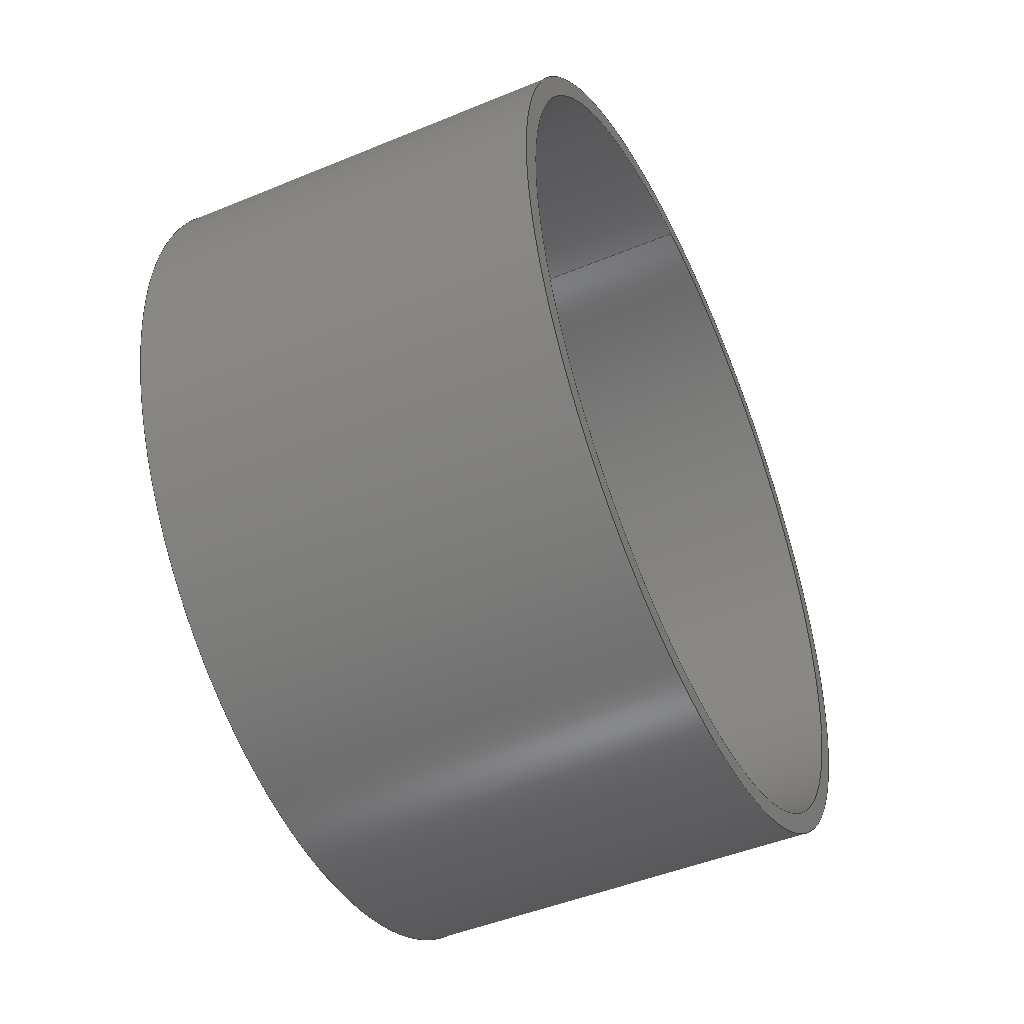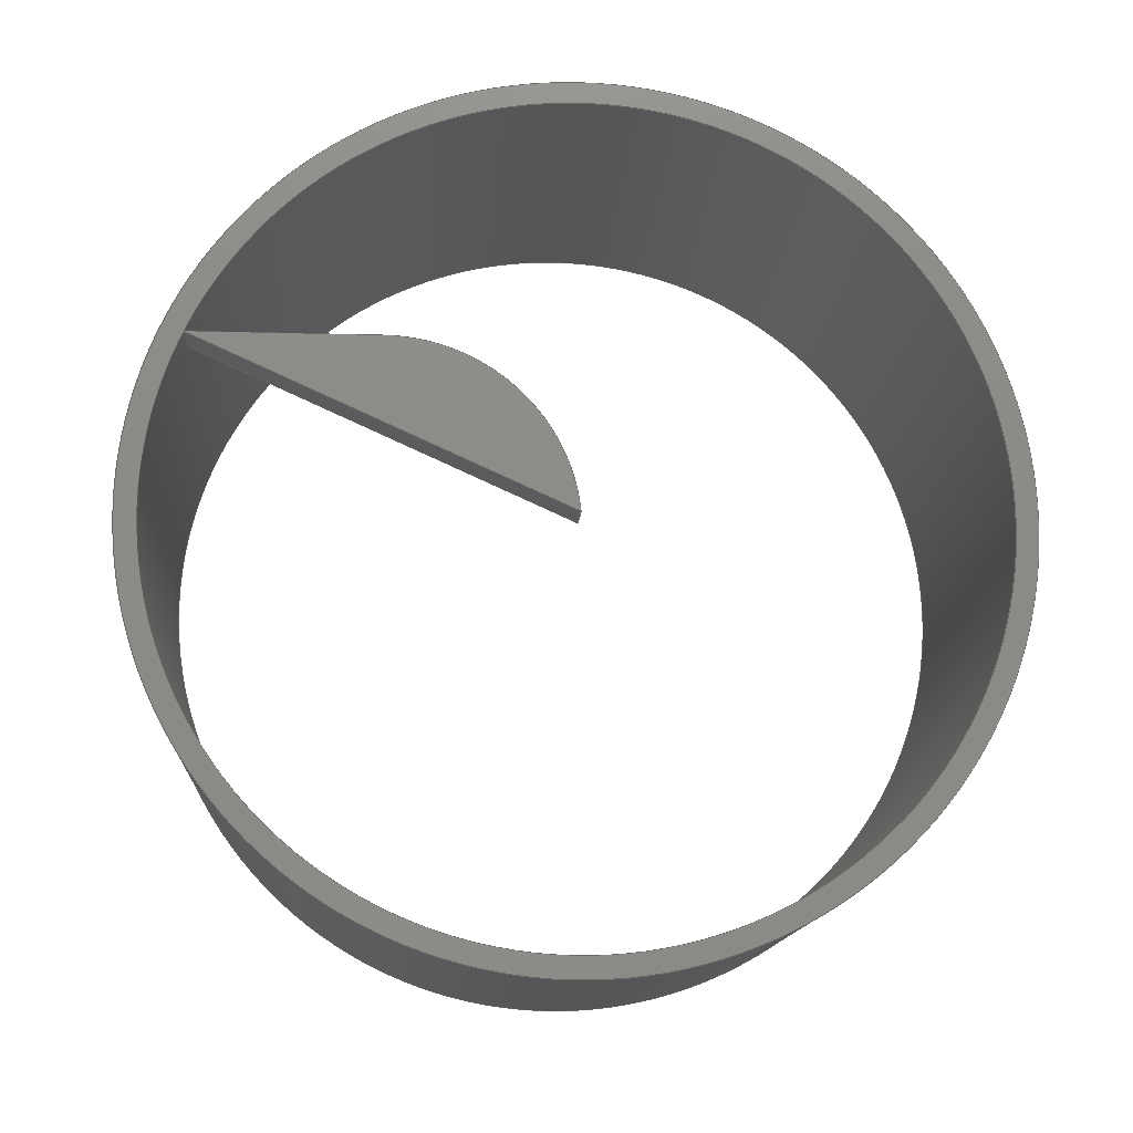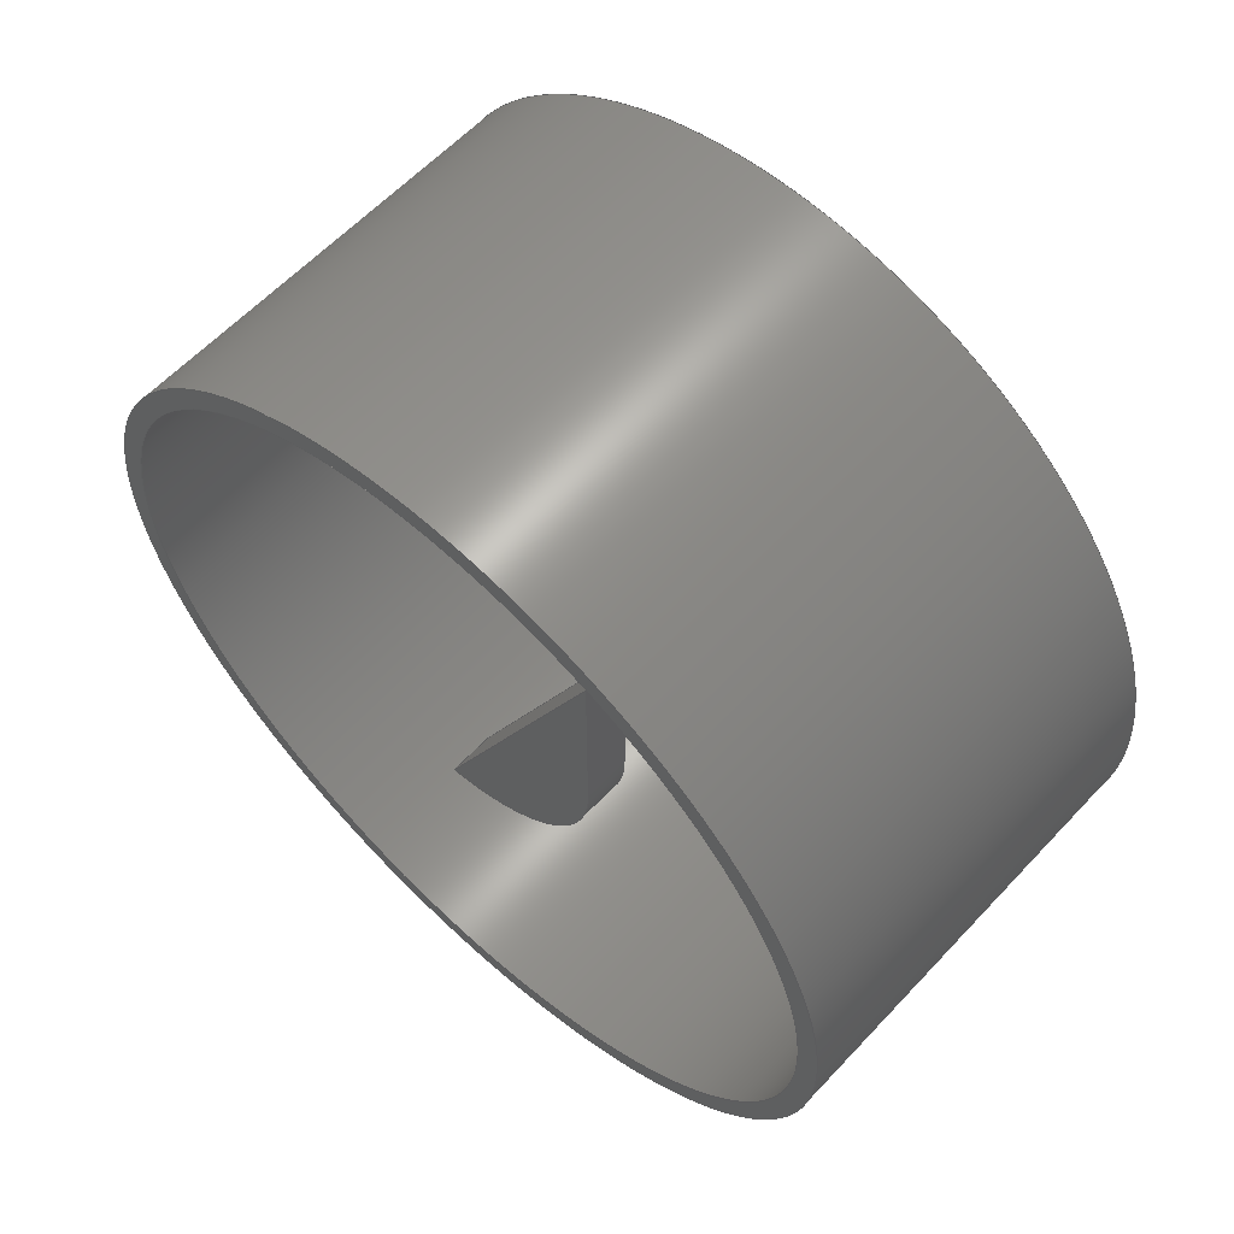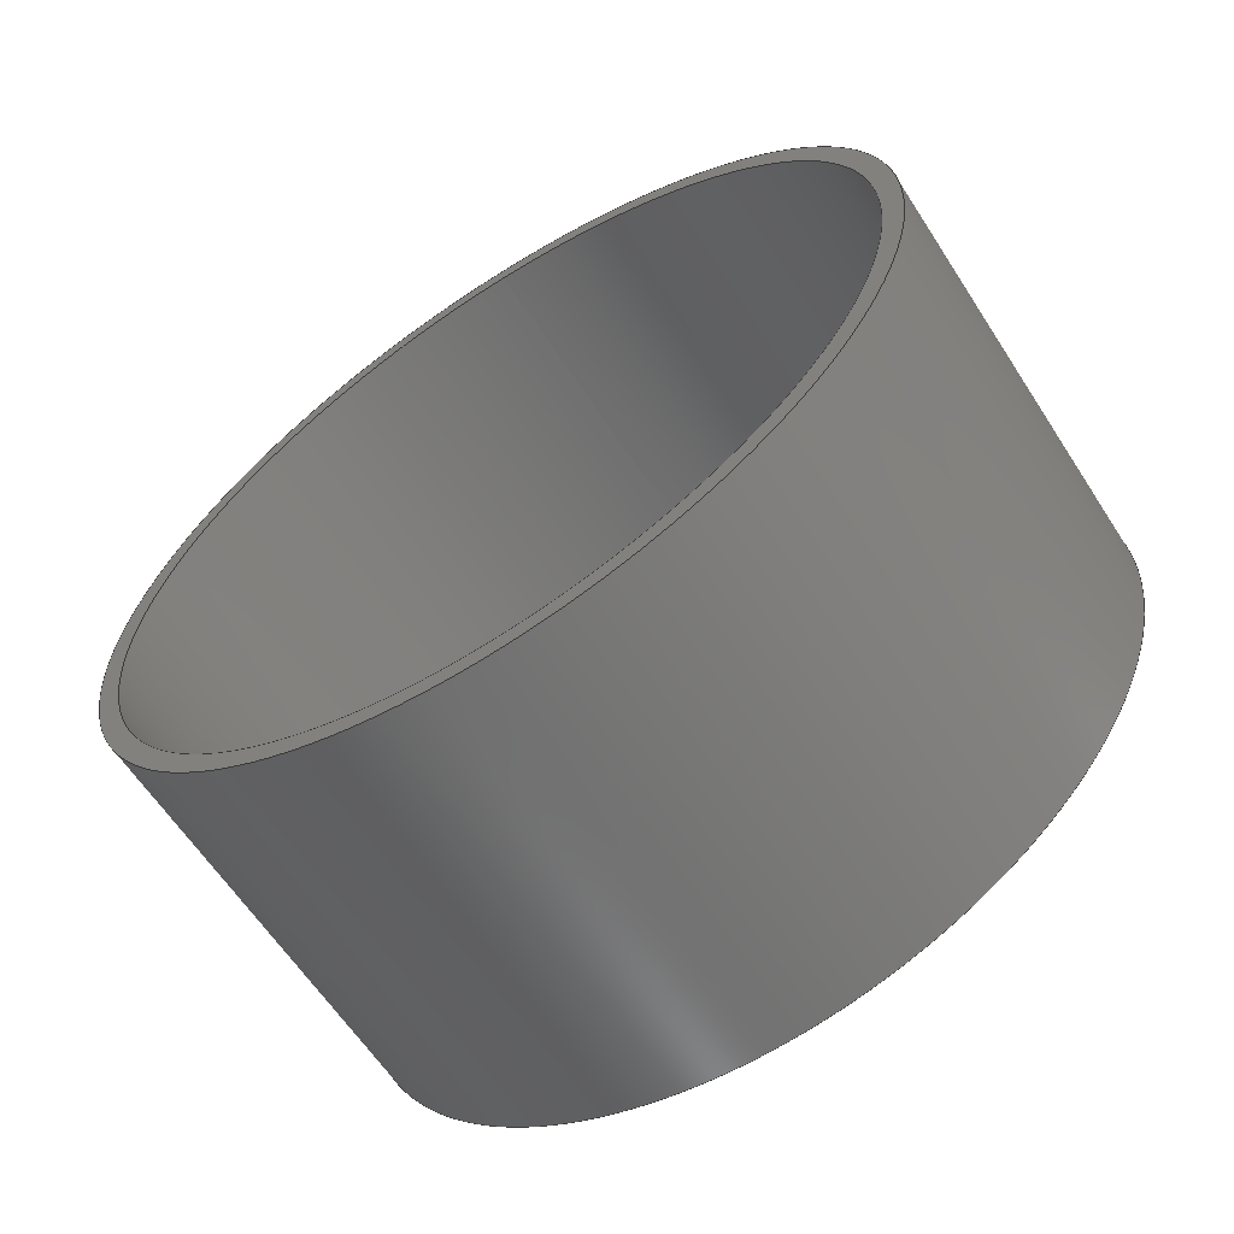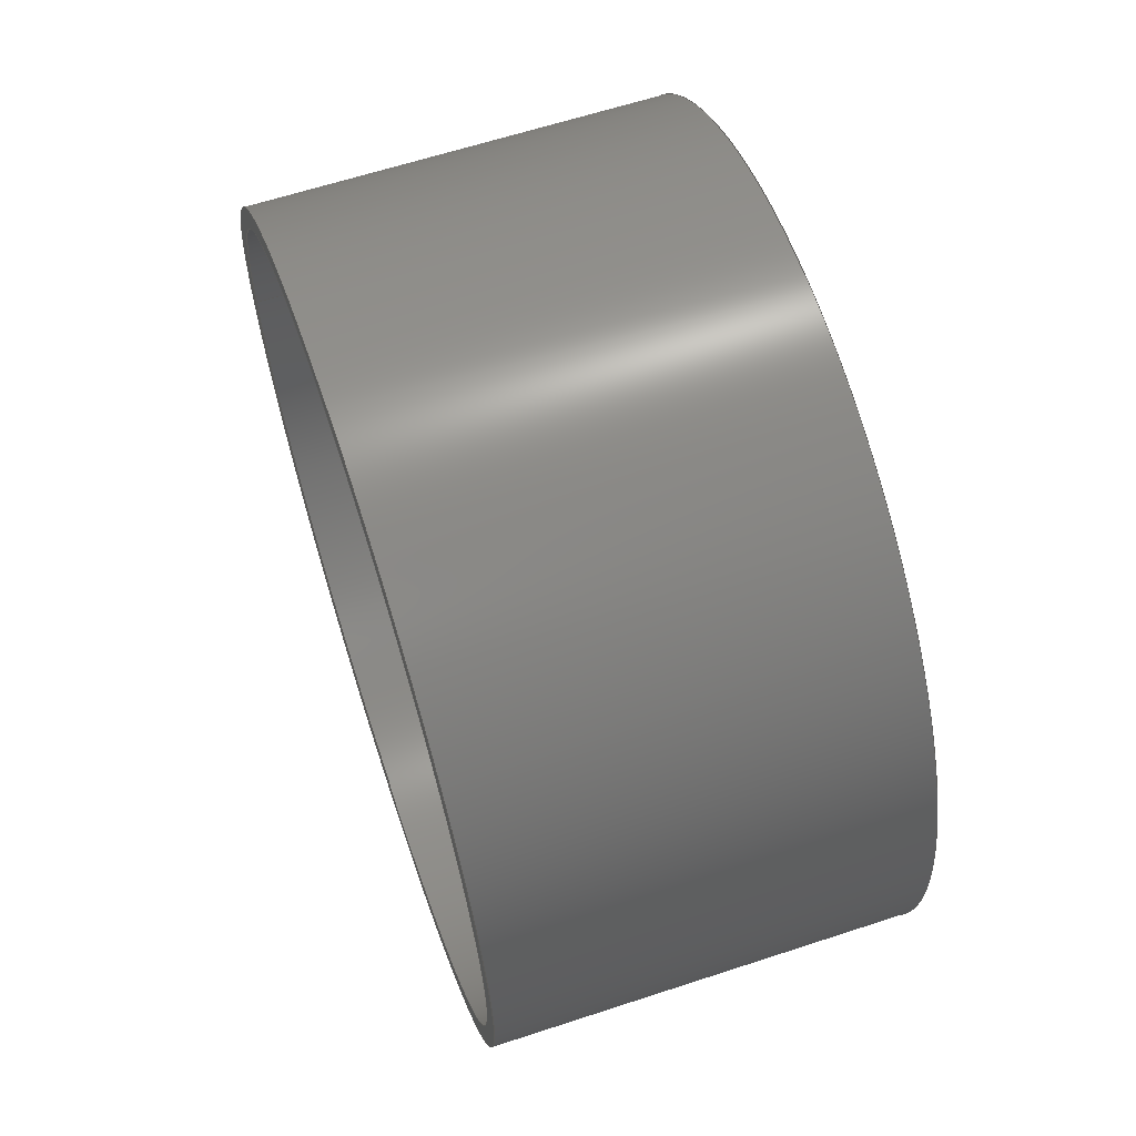
<metadata>
{"format":"step","ext":"step","renderer":"f3d","projection":"perspective","resolution":1024,"background":"white","views":[{"elev":-47.7,"azim":24.9,"up":"+Z"},{"elev":-13.8,"azim":-93.6,"up":"+Z"},{"elev":60.8,"azim":-47.1,"up":"+Y"},{"elev":-62.2,"azim":122.9,"up":"+Z"},{"elev":62.7,"azim":161.6,"up":"+Y"}]}
</metadata>
<code>
ISO-10303-21;
DATA;
#1=MECHANICAL_DESIGN_GEOMETRIC_PRESENTATION_REPRESENTATION('',(#4,#5),
#236);
#2=SHAPE_REPRESENTATION_RELATIONSHIP('SRR','None',#243,#3);
#3=ADVANCED_BREP_SHAPE_REPRESENTATION('',(#6,#7),#235);
#4=STYLED_ITEM('',(#253),#6);
#5=STYLED_ITEM('',(#254),#7);
#6=MANIFOLD_SOLID_BREP('Body1',#127);
#7=MANIFOLD_SOLID_BREP('Body2',#128);
#8=FACE_BOUND('',#28,.T.);
#9=FACE_BOUND('',#30,.T.);
#10=PLANE('',#148);
#11=PLANE('',#149);
#12=PLANE('',#150);
#13=PLANE('',#151);
#14=PLANE('',#155);
#15=PLANE('',#156);
#16=FACE_OUTER_BOUND('',#25,.T.);
#17=FACE_OUTER_BOUND('',#26,.T.);
#18=FACE_OUTER_BOUND('',#27,.T.);
#19=FACE_OUTER_BOUND('',#29,.T.);
#20=FACE_OUTER_BOUND('',#31,.T.);
#21=FACE_OUTER_BOUND('',#32,.T.);
#22=FACE_OUTER_BOUND('',#33,.T.);
#23=FACE_OUTER_BOUND('',#34,.T.);
#24=FACE_OUTER_BOUND('',#35,.T.);
#25=EDGE_LOOP('',(#85,#86,#87,#88));
#26=EDGE_LOOP('',(#89,#90,#91,#92));
#27=EDGE_LOOP('',(#93));
#28=EDGE_LOOP('',(#94));
#29=EDGE_LOOP('',(#95));
#30=EDGE_LOOP('',(#96));
#31=EDGE_LOOP('',(#97,#98,#99,#100));
#32=EDGE_LOOP('',(#101,#102,#103,#104));
#33=EDGE_LOOP('',(#105,#106,#107,#108));
#34=EDGE_LOOP('',(#109,#110,#111));
#35=EDGE_LOOP('',(#112,#113,#114));
#36=LINE('',#203,#45);
#37=LINE('',#209,#46);
#38=LINE('',#216,#47);
#39=LINE('',#218,#48);
#40=LINE('',#220,#49);
#41=LINE('',#221,#50);
#42=LINE('',#224,#51);
#43=LINE('',#226,#52);
#44=LINE('',#227,#53);
#45=VECTOR('',#163,24.13);
#46=VECTOR('',#170,25.4);
#47=VECTOR('',#179,1);
#48=VECTOR('',#180,1);
#49=VECTOR('',#181,1);
#50=VECTOR('',#182,1);
#51=VECTOR('',#185,1);
#52=VECTOR('',#186,1);
#53=VECTOR('',#187,1);
#54=CIRCLE('',#143,24.13);
#55=CIRCLE('',#144,24.13);
#56=CIRCLE('',#146,25.4);
#57=CIRCLE('',#147,25.4);
#58=CIRCLE('',#153,11.05);
#59=CIRCLE('',#154,11.05);
#60=VERTEX_POINT('',#200);
#61=VERTEX_POINT('',#202);
#62=VERTEX_POINT('',#206);
#63=VERTEX_POINT('',#208);
#64=VERTEX_POINT('',#214);
#65=VERTEX_POINT('',#215);
#66=VERTEX_POINT('',#217);
#67=VERTEX_POINT('',#219);
#68=VERTEX_POINT('',#223);
#69=VERTEX_POINT('',#225);
#70=EDGE_CURVE('',#60,#60,#54,.T.);
#71=EDGE_CURVE('',#60,#61,#36,.T.);
#72=EDGE_CURVE('',#61,#61,#55,.T.);
#73=EDGE_CURVE('',#62,#62,#56,.T.);
#74=EDGE_CURVE('',#62,#63,#37,.T.);
#75=EDGE_CURVE('',#63,#63,#57,.T.);
#76=EDGE_CURVE('',#64,#65,#38,.T.);
#77=EDGE_CURVE('',#65,#66,#39,.T.);
#78=EDGE_CURVE('',#67,#66,#40,.T.);
#79=EDGE_CURVE('',#64,#67,#41,.T.);
#80=EDGE_CURVE('',#68,#64,#42,.T.);
#81=EDGE_CURVE('',#69,#67,#43,.T.);
#82=EDGE_CURVE('',#68,#69,#44,.T.);
#83=EDGE_CURVE('',#65,#68,#58,.T.);
#84=EDGE_CURVE('',#66,#69,#59,.T.);
#85=ORIENTED_EDGE('',*,*,#70,.F.);
#86=ORIENTED_EDGE('',*,*,#71,.T.);
#87=ORIENTED_EDGE('',*,*,#72,.T.);
#88=ORIENTED_EDGE('',*,*,#71,.F.);
#89=ORIENTED_EDGE('',*,*,#73,.F.);
#90=ORIENTED_EDGE('',*,*,#74,.T.);
#91=ORIENTED_EDGE('',*,*,#75,.T.);
#92=ORIENTED_EDGE('',*,*,#74,.F.);
#93=ORIENTED_EDGE('',*,*,#73,.T.);
#94=ORIENTED_EDGE('',*,*,#70,.T.);
#95=ORIENTED_EDGE('',*,*,#75,.F.);
#96=ORIENTED_EDGE('',*,*,#72,.F.);
#97=ORIENTED_EDGE('',*,*,#76,.T.);
#98=ORIENTED_EDGE('',*,*,#77,.T.);
#99=ORIENTED_EDGE('',*,*,#78,.F.);
#100=ORIENTED_EDGE('',*,*,#79,.F.);
#101=ORIENTED_EDGE('',*,*,#80,.T.);
#102=ORIENTED_EDGE('',*,*,#79,.T.);
#103=ORIENTED_EDGE('',*,*,#81,.F.);
#104=ORIENTED_EDGE('',*,*,#82,.F.);
#105=ORIENTED_EDGE('',*,*,#83,.T.);
#106=ORIENTED_EDGE('',*,*,#82,.T.);
#107=ORIENTED_EDGE('',*,*,#84,.F.);
#108=ORIENTED_EDGE('',*,*,#77,.F.);
#109=ORIENTED_EDGE('',*,*,#84,.T.);
#110=ORIENTED_EDGE('',*,*,#81,.T.);
#111=ORIENTED_EDGE('',*,*,#78,.T.);
#112=ORIENTED_EDGE('',*,*,#83,.F.);
#113=ORIENTED_EDGE('',*,*,#76,.F.);
#114=ORIENTED_EDGE('',*,*,#80,.F.);
#115=CYLINDRICAL_SURFACE('',#142,24.13);
#116=CYLINDRICAL_SURFACE('',#145,25.4);
#117=CYLINDRICAL_SURFACE('',#152,11.05);
#118=ADVANCED_FACE('',(#16),#115,.F.);
#119=ADVANCED_FACE('',(#17),#116,.T.);
#120=ADVANCED_FACE('',(#18,#8),#10,.T.);
#121=ADVANCED_FACE('',(#19,#9),#11,.F.);
#122=ADVANCED_FACE('',(#20),#12,.T.);
#123=ADVANCED_FACE('',(#21),#13,.T.);
#124=ADVANCED_FACE('',(#22),#117,.T.);
#125=ADVANCED_FACE('',(#23),#14,.T.);
#126=ADVANCED_FACE('',(#24),#15,.F.);
#127=CLOSED_SHELL('',(#118,#119,#120,#121));
#128=CLOSED_SHELL('',(#122,#123,#124,#125,#126));
#129=DERIVED_UNIT_ELEMENT(#131,1);
#130=DERIVED_UNIT_ELEMENT(#238,3);
#131=(
MASS_UNIT()
NAMED_UNIT(*)
SI_UNIT(.KILO.,.GRAM.)
);
#132=DERIVED_UNIT((#129,#130));
#133=MEASURE_REPRESENTATION_ITEM('density measure',
POSITIVE_RATIO_MEASURE(7850),#132);
#134=PROPERTY_DEFINITION_REPRESENTATION(#139,#136);
#135=PROPERTY_DEFINITION_REPRESENTATION(#140,#137);
#136=REPRESENTATION('material name',(#138),#235);
#137=REPRESENTATION('density',(#133),#235);
#138=DESCRIPTIVE_REPRESENTATION_ITEM('Steel','Steel');
#139=PROPERTY_DEFINITION('material property','material name',#245);
#140=PROPERTY_DEFINITION('material property','density of part',#245);
#141=AXIS2_PLACEMENT_3D('placement',#198,#157,#158);
#142=AXIS2_PLACEMENT_3D('',#199,#159,#160);
#143=AXIS2_PLACEMENT_3D('',#201,#161,#162);
#144=AXIS2_PLACEMENT_3D('',#204,#164,#165);
#145=AXIS2_PLACEMENT_3D('',#205,#166,#167);
#146=AXIS2_PLACEMENT_3D('',#207,#168,#169);
#147=AXIS2_PLACEMENT_3D('',#210,#171,#172);
#148=AXIS2_PLACEMENT_3D('',#211,#173,#174);
#149=AXIS2_PLACEMENT_3D('',#212,#175,#176);
#150=AXIS2_PLACEMENT_3D('',#213,#177,#178);
#151=AXIS2_PLACEMENT_3D('',#222,#183,#184);
#152=AXIS2_PLACEMENT_3D('',#228,#188,#189);
#153=AXIS2_PLACEMENT_3D('',#229,#190,#191);
#154=AXIS2_PLACEMENT_3D('',#230,#192,#193);
#155=AXIS2_PLACEMENT_3D('',#231,#194,#195);
#156=AXIS2_PLACEMENT_3D('',#232,#196,#197);
#157=DIRECTION('axis',(0,0,1));
#158=DIRECTION('refdir',(1,0,0));
#159=DIRECTION('center_axis',(1,0,0));
#160=DIRECTION('ref_axis',(0,0,-1));
#161=DIRECTION('center_axis',(-1,0,0));
#162=DIRECTION('ref_axis',(0,0,-1));
#163=DIRECTION('',(-1,0,0));
#164=DIRECTION('center_axis',(-1,0,0));
#165=DIRECTION('ref_axis',(0,0,-1));
#166=DIRECTION('center_axis',(1,0,0));
#167=DIRECTION('ref_axis',(0,0,-1));
#168=DIRECTION('center_axis',(1,0,0));
#169=DIRECTION('ref_axis',(0,0,-1));
#170=DIRECTION('',(-1,0,0));
#171=DIRECTION('center_axis',(1,0,0));
#172=DIRECTION('ref_axis',(0,0,-1));
#173=DIRECTION('center_axis',(1,0,0));
#174=DIRECTION('ref_axis',(0,0,-1));
#175=DIRECTION('center_axis',(1,0,0));
#176=DIRECTION('ref_axis',(0,0,-1));
#177=DIRECTION('center_axis',(0,0,1));
#178=DIRECTION('ref_axis',(0,-1,0));
#179=DIRECTION('',(0,-1,0));
#180=DIRECTION('',(1,0,0));
#181=DIRECTION('',(0,-1,0));
#182=DIRECTION('',(1,0,0));
#183=DIRECTION('center_axis',(0,0.4114,-0.9114));
#184=DIRECTION('ref_axis',(0,0.9114,0.4114));
#185=DIRECTION('',(0,0.9114,0.4114));
#186=DIRECTION('',(0,0.9114,0.4114));
#187=DIRECTION('',(1,0,0));
#188=DIRECTION('center_axis',(1,0,0));
#189=DIRECTION('ref_axis',(0,0,1));
#190=DIRECTION('center_axis',(1,0,0));
#191=DIRECTION('ref_axis',(0,0,1));
#192=DIRECTION('center_axis',(1,0,0));
#193=DIRECTION('ref_axis',(0,0,1));
#194=DIRECTION('center_axis',(1,0,0));
#195=DIRECTION('ref_axis',(0,0,-1));
#196=DIRECTION('center_axis',(1,0,0));
#197=DIRECTION('ref_axis',(0,0,-1));
#198=CARTESIAN_POINT('',(0,0,0));
#199=CARTESIAN_POINT('Origin',(0,0,0));
#200=CARTESIAN_POINT('',(25.4,-2.955e-15,24.13));
#201=CARTESIAN_POINT('Origin',(25.4,0,0));
#202=CARTESIAN_POINT('',(0,-2.955e-15,24.13));
#203=CARTESIAN_POINT('',(0,-2.955e-15,24.13));
#204=CARTESIAN_POINT('Origin',(0,0,0));
#205=CARTESIAN_POINT('Origin',(0,0,0));
#206=CARTESIAN_POINT('',(25.4,-3.111e-15,25.4));
#207=CARTESIAN_POINT('Origin',(25.4,0,0));
#208=CARTESIAN_POINT('',(0,-3.111e-15,25.4));
#209=CARTESIAN_POINT('',(0,-3.111e-15,25.4));
#210=CARTESIAN_POINT('Origin',(0,0,0));
#211=CARTESIAN_POINT('Origin',(25.4,0,0));
#212=CARTESIAN_POINT('Origin',(0,0,0));
#213=CARTESIAN_POINT('Origin',(0,21.99,9.928));
#214=CARTESIAN_POINT('',(0,21.99,9.928));
#215=CARTESIAN_POINT('',(0,11,9.928));
#216=CARTESIAN_POINT('',(0,21.99,9.928));
#217=CARTESIAN_POINT('',(2.54,11,9.928));
#218=CARTESIAN_POINT('',(0,11,9.928));
#219=CARTESIAN_POINT('',(2.54,21.99,9.928));
#220=CARTESIAN_POINT('',(2.54,21.99,9.928));
#221=CARTESIAN_POINT('',(0,21.99,9.928));
#222=CARTESIAN_POINT('Origin',(0,0,0));
#223=CARTESIAN_POINT('',(0,0,-1.332e-15));
#224=CARTESIAN_POINT('',(0,0,0));
#225=CARTESIAN_POINT('',(2.54,0,-1.776e-15));
#226=CARTESIAN_POINT('',(2.54,0,0));
#227=CARTESIAN_POINT('',(0,0,-1.332e-15));
#228=CARTESIAN_POINT('Origin',(0,11,-1.126));
#229=CARTESIAN_POINT('Origin',(0,11,-1.126));
#230=CARTESIAN_POINT('Origin',(2.54,11,-1.126));
#231=CARTESIAN_POINT('Origin',(2.54,11,4.964));
#232=CARTESIAN_POINT('Origin',(0,11,4.964));
#233=UNCERTAINTY_MEASURE_WITH_UNIT(LENGTH_MEASURE(0.001),#237,
'DISTANCE_ACCURACY_VALUE',
'Maximum model space distance between geometric entities at asserted c
onnectivities');
#234=UNCERTAINTY_MEASURE_WITH_UNIT(LENGTH_MEASURE(0.001),#237,
'DISTANCE_ACCURACY_VALUE',
'Maximum model space distance between geometric entities at asserted c
onnectivities');
#235=(
GEOMETRIC_REPRESENTATION_CONTEXT(3)
GLOBAL_UNCERTAINTY_ASSIGNED_CONTEXT((#233))
GLOBAL_UNIT_ASSIGNED_CONTEXT((#237,#239,#240))
REPRESENTATION_CONTEXT('','3D')
);
#236=(
GEOMETRIC_REPRESENTATION_CONTEXT(3)
GLOBAL_UNCERTAINTY_ASSIGNED_CONTEXT((#234))
GLOBAL_UNIT_ASSIGNED_CONTEXT((#237,#239,#240))
REPRESENTATION_CONTEXT('','3D')
);
#237=(
LENGTH_UNIT()
NAMED_UNIT(*)
SI_UNIT(.CENTI.,.METRE.)
);
#238=(
LENGTH_UNIT()
NAMED_UNIT(*)
SI_UNIT($,.METRE.)
);
#239=(
NAMED_UNIT(*)
PLANE_ANGLE_UNIT()
SI_UNIT($,.RADIAN.)
);
#240=(
NAMED_UNIT(*)
SI_UNIT($,.STERADIAN.)
SOLID_ANGLE_UNIT()
);
#241=SHAPE_DEFINITION_REPRESENTATION(#242,#243);
#242=PRODUCT_DEFINITION_SHAPE('',$,#245);
#243=SHAPE_REPRESENTATION('',(#141),#235);
#244=PRODUCT_DEFINITION_CONTEXT('part definition',#249,'design');
#245=PRODUCT_DEFINITION('Untitled','Untitled',#246,#244);
#246=PRODUCT_DEFINITION_FORMATION('',$,#251);
#247=PRODUCT_RELATED_PRODUCT_CATEGORY('Untitled','Untitled',(#251));
#248=APPLICATION_PROTOCOL_DEFINITION('international standard',
'automotive_design',2009,#249);
#249=APPLICATION_CONTEXT(
'Core Data for Automotive Mechanical Design Process');
#250=PRODUCT_CONTEXT('part definition',#249,'mechanical');
#251=PRODUCT('Untitled','Untitled',$,(#250));
#252=PRESENTATION_STYLE_ASSIGNMENT((#255));
#253=PRESENTATION_STYLE_ASSIGNMENT((#256));
#254=PRESENTATION_STYLE_ASSIGNMENT((#257));
#255=SURFACE_STYLE_USAGE(.BOTH.,#258);
#256=SURFACE_STYLE_USAGE(.BOTH.,#259);
#257=SURFACE_STYLE_USAGE(.BOTH.,#260);
#258=SURFACE_SIDE_STYLE('',(#261));
#259=SURFACE_SIDE_STYLE('',(#262));
#260=SURFACE_SIDE_STYLE('',(#263));
#261=SURFACE_STYLE_FILL_AREA(#264);
#262=SURFACE_STYLE_FILL_AREA(#265);
#263=SURFACE_STYLE_FILL_AREA(#266);
#264=FILL_AREA_STYLE('Steel - Satin',(#267));
#265=FILL_AREA_STYLE('Aluminum - Anodized Glossy (Grey)',(#268));
#266=FILL_AREA_STYLE('Aluminum - Anodized Glossy (Red)',(#269));
#267=FILL_AREA_STYLE_COLOUR('Steel - Satin',#270);
#268=FILL_AREA_STYLE_COLOUR('Aluminum - Anodized Glossy (Grey)',#271);
#269=FILL_AREA_STYLE_COLOUR('Aluminum - Anodized Glossy (Red)',#272);
#270=COLOUR_RGB('Steel - Satin',0.6275,0.6275,0.6275);
#271=COLOUR_RGB('Aluminum - Anodized Glossy (Grey)',0.5373,0.5373,
0.5373);
#272=COLOUR_RGB('Aluminum - Anodized Glossy (Red)',0.8549,0.349,
0.349);
ENDSEC;
END-ISO-10303-21;

</code>
